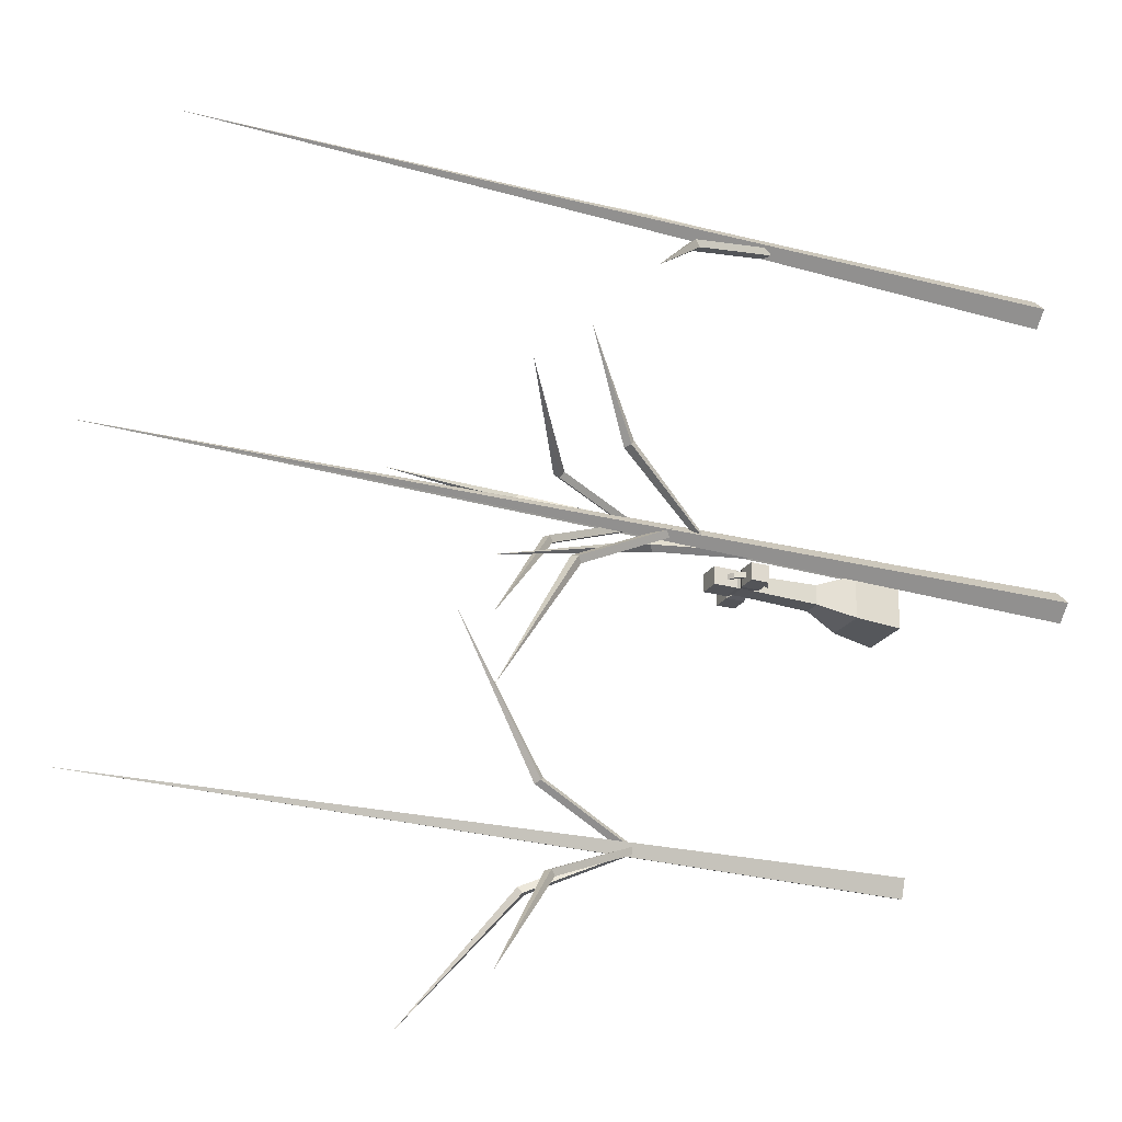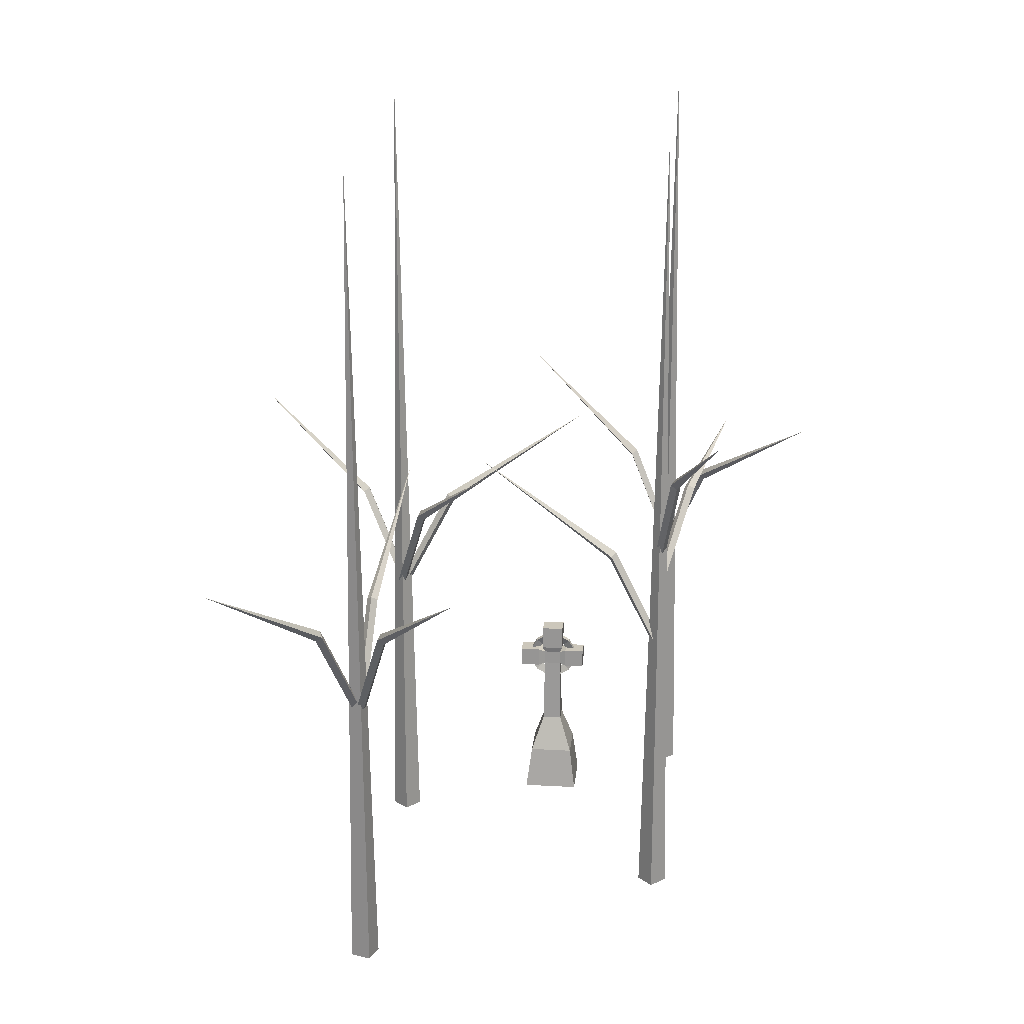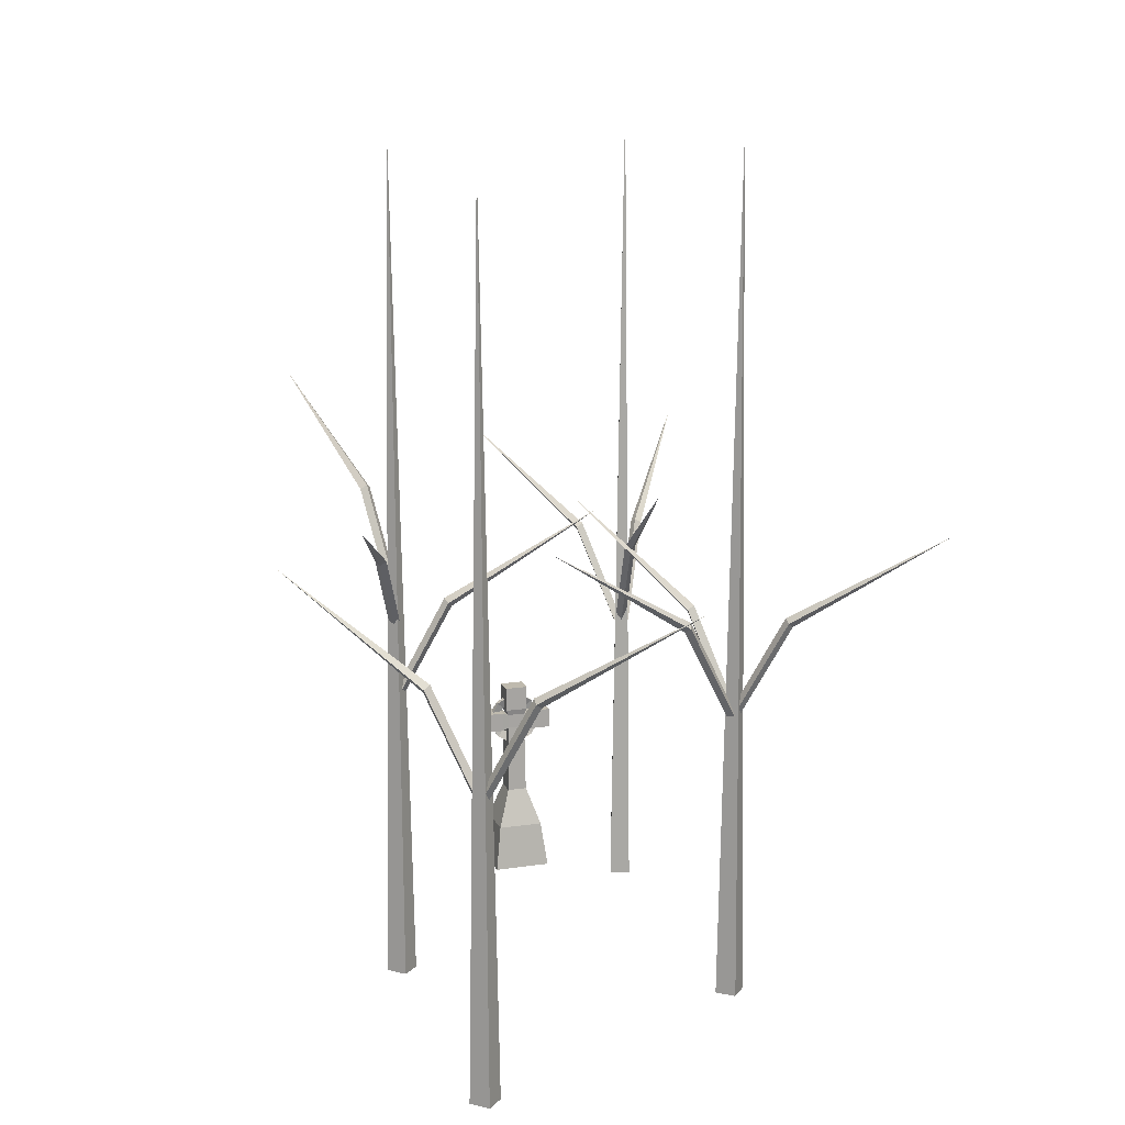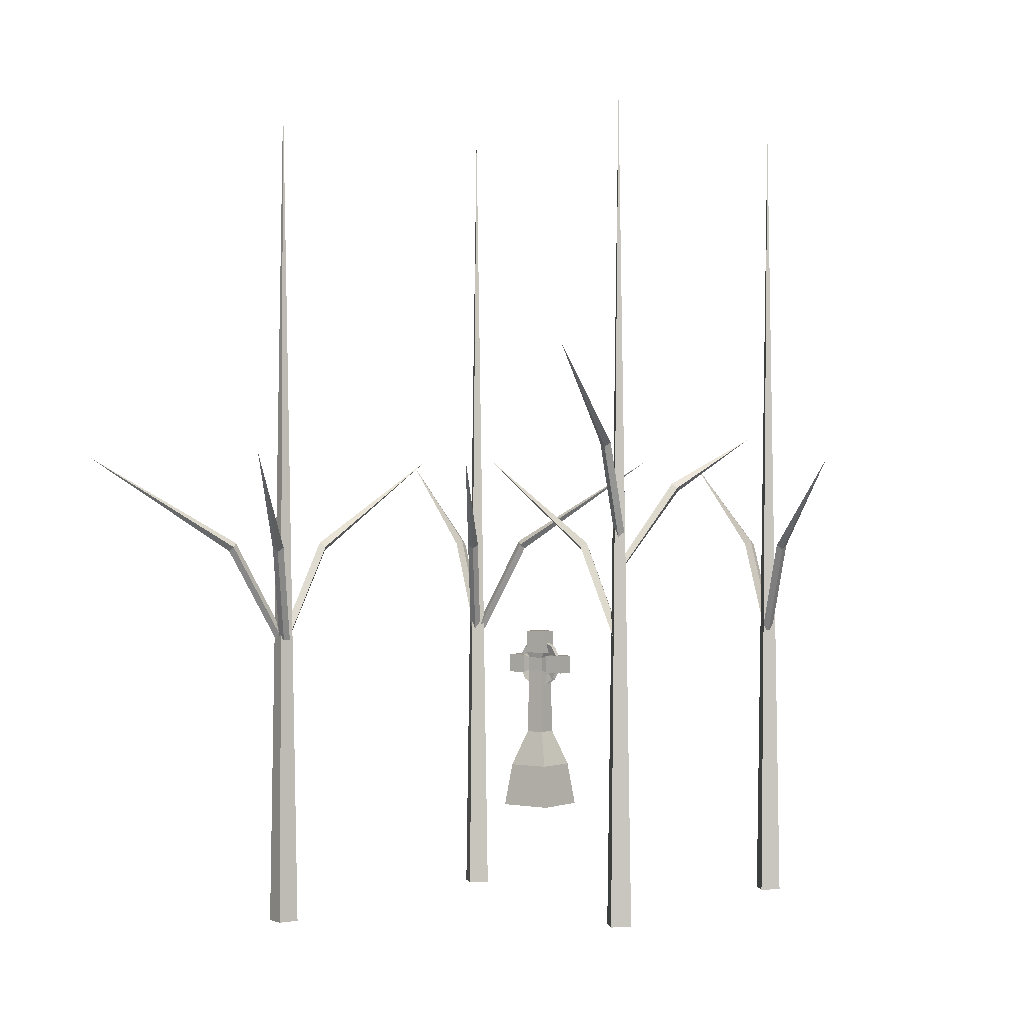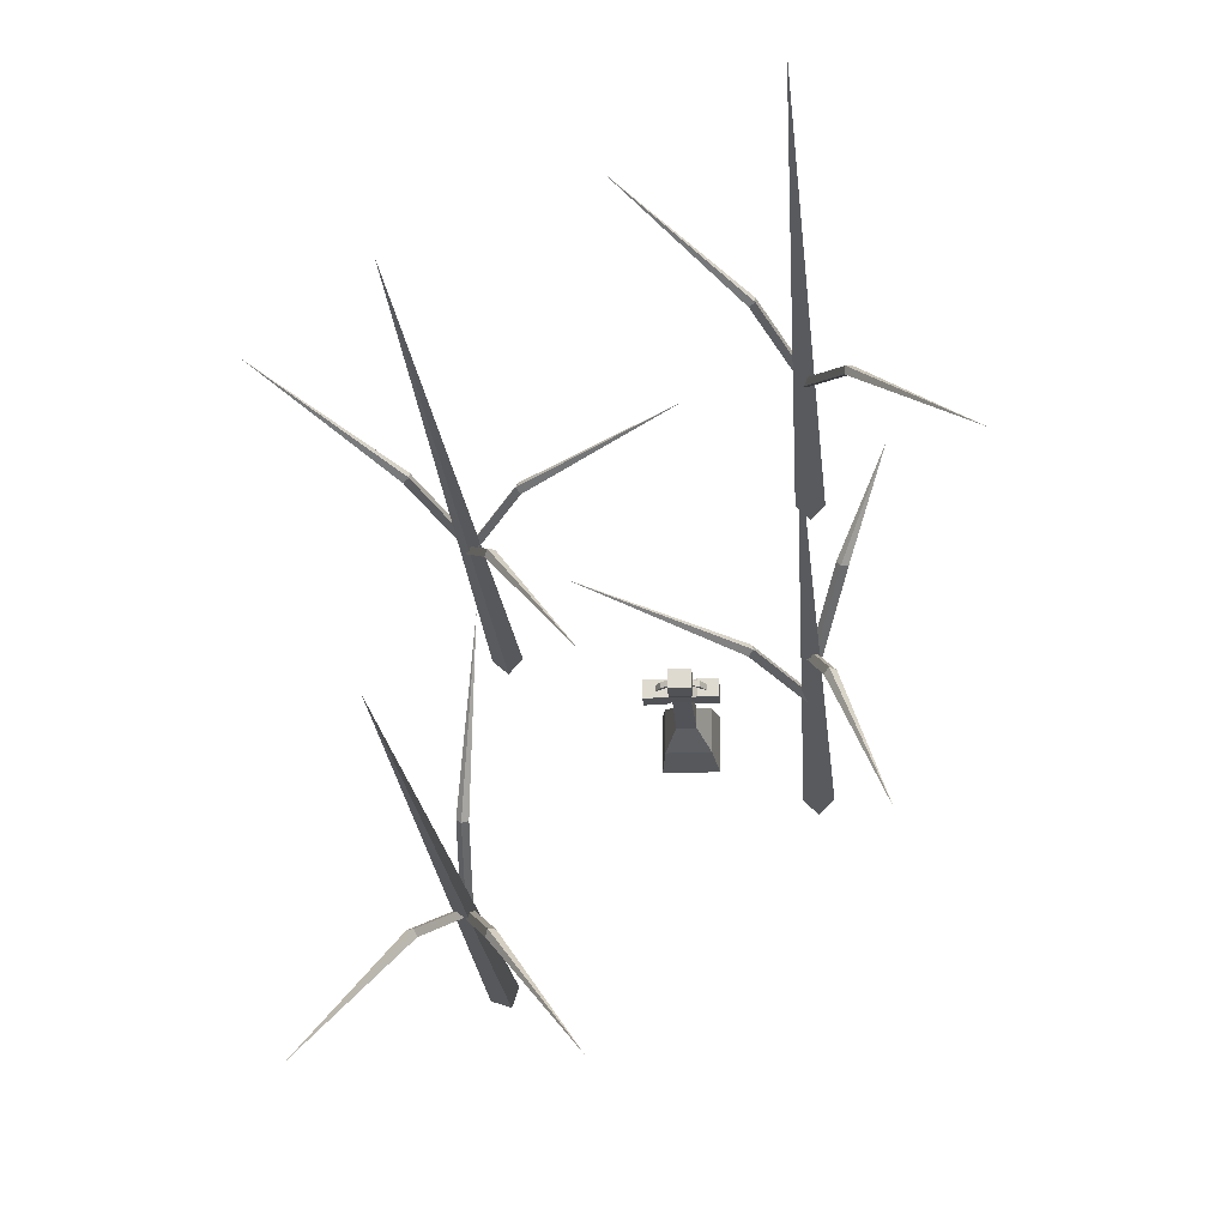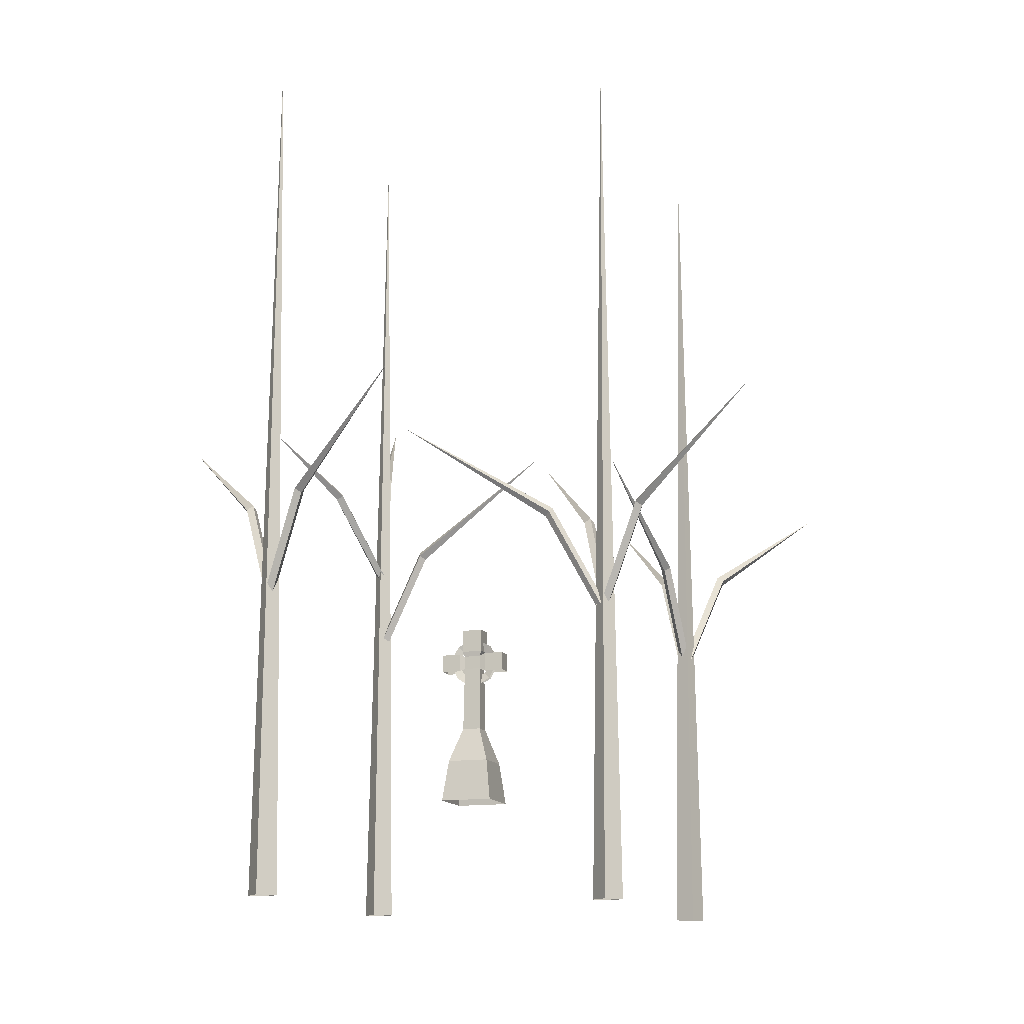
<metadata>
{"format":"obj","ext":"obj","renderer":"f3d","projection":"perspective","resolution":1024,"background":"white","views":[{"elev":-23.6,"azim":-115.0,"up":"+Z"},{"elev":21.6,"azim":-174.3,"up":"+Y"},{"elev":15.6,"azim":-17.7,"up":"+Y"},{"elev":-0.2,"azim":-143.4,"up":"+Y"},{"elev":-20.9,"azim":-175.4,"up":"+Z"},{"elev":-13.6,"azim":18.4,"up":"+Y"}]}
</metadata>
<code>
o Cube
v -0.4748 9.56 -0.06746
v 0.4747 9.56 -0.06746
v 0.3165 10.15 -0.2692
v -0.3165 10.15 -0.2692
v -0.4748 9.56 -0.4709
v 0.4747 9.56 -0.4709
v -1.772 10.86 -0.4709
v -1.181 11.02 -0.2692
v -0.8647 10.47 -0.2692
v -1.297 10.03 -0.4709
v -1.297 10.03 -0.06746
v -1.772 11.81 -0.4709
v -1.181 11.65 -0.2692
v -1.772 10.86 -0.06746
v -1.297 12.63 -0.4709
v -0.8647 12.2 -0.2692
v -1.772 11.81 -0.06746
v -0.4748 13.1 -0.4709
v -0.3165 12.51 -0.2692
v -1.297 12.63 -0.06746
v 0.4748 13.1 -0.4709
v 0.3165 12.51 -0.2692
v -0.4748 13.1 -0.06746
v 1.297 12.63 -0.4709
v 0.8647 12.2 -0.2692
v 0.4748 13.1 -0.06746
v 1.772 11.81 -0.4709
v 1.181 11.65 -0.2692
v 1.297 12.63 -0.06746
v 1.772 10.86 -0.4709
v 1.181 11.02 -0.2692
v 1.772 11.81 -0.06746
v 1.297 10.03 -0.4709
v 0.8647 10.47 -0.2692
v 1.772 10.86 -0.06746
v 1.297 10.03 -0.06746
v 1.98 0.1428 -2.256
v 1.571 3.295 -1.847
v 1.571 3.295 1.296
v 1.98 0.1428 1.705
v -1.571 3.295 1.296
v -1.98 0.1428 1.705
v -1.98 0.1428 -2.256
v -1.571 3.295 -1.847
v 0.6841 5.91 -0.9921
v 0.6841 5.91 0.4417
v -0.6841 5.91 -0.9921
v -0.6841 5.91 0.4417
v -0.621 10.79 0.2959
v -0.621 10.79 -0.8463
v 0.621 10.79 0.2959
v 0.621 10.79 -0.8463
v 0.621 11.78 0.2959
v 1.136 11.97 0.3679
v 1.136 11.97 -0.9183
v 0.621 11.78 -0.8463
v 1.136 10.59 0.3679
v -0.621 11.78 0.2959
v -0.7909 12.17 0.3768
v -0.7909 12.17 -0.9272
v -0.621 11.78 -0.8463
v 1.136 10.59 -0.9183
v -1.058 11.96 -0.9084
v -1.058 11.96 0.358
v -1.058 10.6 0.358
v 2.529 10.59 0.3679
v 2.529 11.97 0.3679
v 2.529 10.59 -0.9183
v 2.529 11.97 -0.9183
v 0.7909 12.17 -0.9272
v 0.7909 12.17 0.3768
v -1.058 10.6 -0.9084
v -2.46 10.6 -0.9084
v -2.46 10.6 0.358
v -2.46 11.96 0.358
v -2.46 11.96 -0.9084
v -0.7909 13.88 0.3768
v -0.7909 13.88 -0.9272
v 0.7909 13.88 0.3768
v 0.7909 13.88 -0.9272
f 1 2 3 4
f 5 6 2 1
f 7 8 9 10
f 9 11 1 4
f 12 13 8 7
f 8 14 11 9
f 15 16 13 12
f 13 17 14 8
f 17 12 7 14
f 18 19 16 15
f 16 20 17 13
f 20 15 12 17
f 21 22 19 18
f 19 23 20 16
f 23 18 15 20
f 24 25 22 21
f 22 26 23 19
f 26 21 18 23
f 27 28 25 24
f 25 29 26 22
f 29 24 21 26
f 30 31 28 27
f 28 32 29 25
f 32 27 24 29
f 33 34 31 30
f 31 35 32 28
f 35 30 27 32
f 6 3 34 33
f 34 36 35 31
f 3 2 36 34
f 10 9 4 5
f 5 4 3 6
f 37 38 39 40
f 40 39 41 42
f 43 44 38 37
f 42 41 44 43
f 39 38 45 46
f 44 47 45 38
f 41 48 47 44
f 48 49 50 47
f 39 46 48 41
f 46 51 49 48
f 45 47 50 52
f 53 54 55 56
f 51 57 54 53
f 49 51 53 58
f 58 59 60 61
f 52 50 61 56
f 56 55 62 52
f 61 63 64 58
f 58 64 65 49
f 54 57 66 67
f 66 68 69 67
f 62 55 69 68
f 55 54 67 69
f 61 60 70 56
f 56 70 71 53
f 50 72 63 61
f 53 71 59 58
f 73 74 75 76
f 63 72 73 76
f 64 63 76 75
f 65 64 75 74
f 45 52 51 46
f 60 59 77 78
f 78 77 79 80
f 70 60 78 80
f 59 71 79 77
f 71 70 80 79
o Cube.003_Cube.051
v -9.032 21.29 -1.606
v -8.766 21.29 -2.119
v -9.889 28.18 -5.655
v -10.2 28.5 -5.283
v -8.253 21.29 -1.854
v -8.519 21.29 -1.34
v -9.731 28.81 -5.158
v -9.421 28.5 -5.53
v -13.19 35.42 -16.05
v -9.034 19.09 -1.899
v -8.661 18.68 -1.732
v -10.83 24.9 3.077
v -11.09 25.19 2.646
v -8.289 19.09 -1.563
v -8.662 19.5 -1.73
v -10.59 25.48 2.551
v -10.34 25.19 2.982
v -13.56 29.06 9.123
v -8.473 13.37 -2.217
v -8.162 13.37 -1.73
v -4.541 20.26 -0.9272
v -4.706 20.58 -1.383
v -8.65 13.37 -1.42
v -8.96 13.37 -1.907
v -5.049 20.89 -1.04
v -4.883 20.58 -0.5847
v 6.105 27.5 1.432
v -8.311 13.37 20.64
v -5.113 20.58 22.8
v -5.125 20.26 23.28
v -8.201 13.37 21.21
v -8.768 13.37 21.32
v -5.569 20.58 23.48
v -5.557 20.89 22.99
v -8.878 13.37 20.75
v 3.915 27.5 29.38
v -8.84 13.37 20.94
v -11.72 20.58 18.37
v -11.64 20.26 17.89
v -8.873 13.37 20.36
v -8.296 13.37 20.33
v -11.17 20.58 17.76
v -11.25 20.89 18.23
v -8.263 13.37 20.9
v -19.77 27.5 10.63
v 13.96 13.37 -15.34
v 13.43 20.58 -11.52
v 12.99 20.26 -11.32
v 13.5 13.37 -14.99
v 13.15 13.37 -15.45
v 12.62 20.58 -11.63
v 13.06 20.89 -11.83
v 13.61 13.37 -15.8
v 11.49 27.5 -0.5167
v 13.52 13.37 -15.69
v 15.65 20.58 -18.91
v 16.13 20.26 -18.9
v 14.08 13.37 -15.81
v 14.2 13.37 -15.24
v 16.33 20.58 -18.46
v 15.85 20.89 -18.46
v 13.63 13.37 -15.13
v 22.16 27.5 -27.99
v 13.05 13.37 -15.36
v 10.84 20.58 -18.52
v 11.03 20.26 -18.97
v 13.15 13.37 -15.93
v 13.72 13.37 -15.83
v 11.51 20.58 -18.99
v 11.33 20.89 -18.54
v 13.62 13.37 -15.26
v 4.787 27.5 -27.91
v 13.93 13.37 9.201
v 17.28 20.58 11.12
v 17.3 20.26 11.61
v 14.08 13.37 9.759
v 13.53 13.37 9.91
v 16.87 20.58 11.83
v 16.85 20.89 11.35
v 13.37 13.37 9.352
v 26.75 27.5 17.04
v 13.44 13.37 9.482
v 11.25 20.58 6.303
v 11.44 20.26 5.857
v 13.54 13.37 8.914
v 14.11 13.37 9.019
v 11.93 20.58 5.84
v 11.74 20.89 6.286
v 14.01 13.37 9.588
v 5.267 27.5 -3.129
v 13.57 13.37 10.04
v 9.815 20.58 10.9
v 9.47 20.26 10.56
v 13.08 13.37 9.731
v 13.39 13.37 9.241
v 9.632 20.58 10.11
v 9.977 20.89 10.45
v 13.88 13.37 9.547
v -1.156 27.5 13.01
v -7.471 -8.452 -1.751
v -8.576 55.1 -1.829
v -8.576 -8.452 -0.6453
v -8.576 -8.452 -2.857
v -9.682 -8.452 -1.751
v -7.387 -8.452 20.9
v -8.492 55.1 20.83
v -8.492 -8.452 22.01
v -8.492 -8.452 19.8
v -9.598 -8.452 20.9
v 14.13 -8.452 -14.39
v 13.72 55.1 -15.42
v 12.65 -8.452 -14.9
v 14.64 -8.452 -15.87
v 13.16 -8.452 -16.38
v 14.87 -8.452 9.396
v 13.76 55.1 9.397
v 13.85 -8.452 10.58
v 13.69 -8.452 8.372
v 12.67 -8.452 9.554
f 81 82 83 84
f 85 86 87 88
f 86 81 84 87
f 82 85 88 83
f 84 83 89
f 88 87 89
f 87 84 89
f 83 88 89
f 90 91 92 93
f 94 95 96 97
f 95 90 93 96
f 91 94 97 92
f 93 92 98
f 97 96 98
f 96 93 98
f 92 97 98
f 99 100 101 102
f 103 104 105 106
f 104 99 102 105
f 100 103 106 101
f 102 101 107
f 106 105 107
f 105 102 107
f 101 106 107
f 108 109 110 111
f 112 113 114 115
f 115 114 109 108
f 111 110 113 112
f 109 116 110
f 113 116 114
f 114 116 109
f 110 116 113
f 117 118 119 120
f 121 122 123 124
f 124 123 118 117
f 120 119 122 121
f 118 125 119
f 122 125 123
f 123 125 118
f 119 125 122
f 126 127 128 129
f 130 131 132 133
f 133 132 127 126
f 129 128 131 130
f 127 134 128
f 131 134 132
f 132 134 127
f 128 134 131
f 135 136 137 138
f 139 140 141 142
f 142 141 136 135
f 138 137 140 139
f 136 143 137
f 140 143 141
f 141 143 136
f 137 143 140
f 144 145 146 147
f 148 149 150 151
f 151 150 145 144
f 147 146 149 148
f 145 152 146
f 149 152 150
f 150 152 145
f 146 152 149
f 153 154 155 156
f 157 158 159 160
f 160 159 154 153
f 156 155 158 157
f 154 161 155
f 158 161 159
f 159 161 154
f 155 161 158
f 162 163 164 165
f 166 167 168 169
f 169 168 163 162
f 165 164 167 166
f 163 170 164
f 167 170 168
f 168 170 163
f 164 170 167
f 171 172 173 174
f 175 176 177 178
f 178 177 172 171
f 174 173 176 175
f 172 179 173
f 176 179 177
f 177 179 172
f 173 179 176
f 180 181 182
f 180 183 181
f 184 181 183
f 184 182 181
f 185 186 187
f 185 188 186
f 189 186 188
f 189 187 186
f 190 191 192
f 190 193 191
f 194 191 193
f 194 192 191
f 195 196 197
f 195 198 196
f 199 196 198
f 199 197 196

</code>
